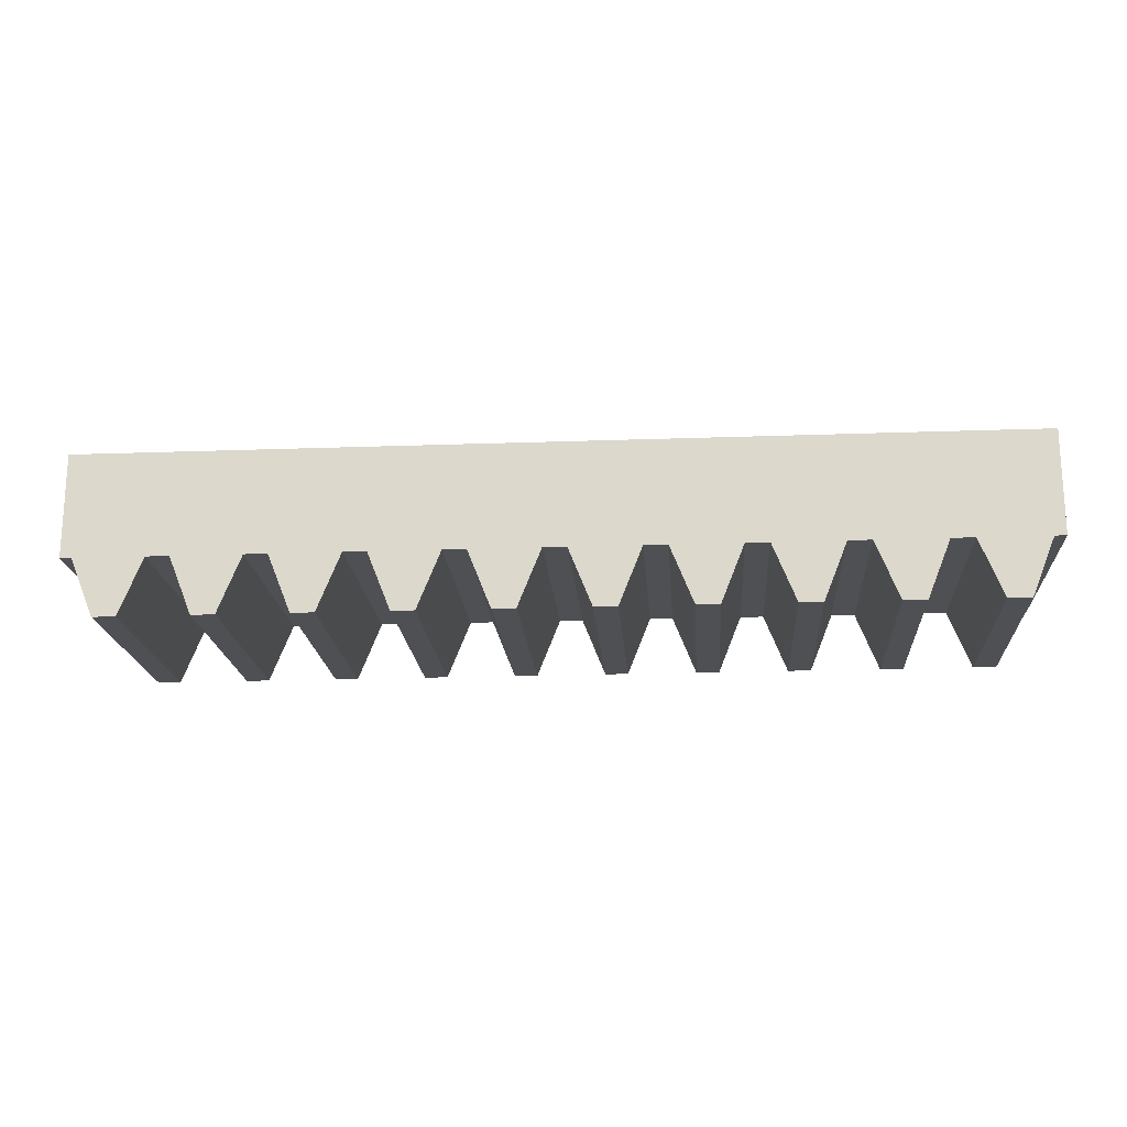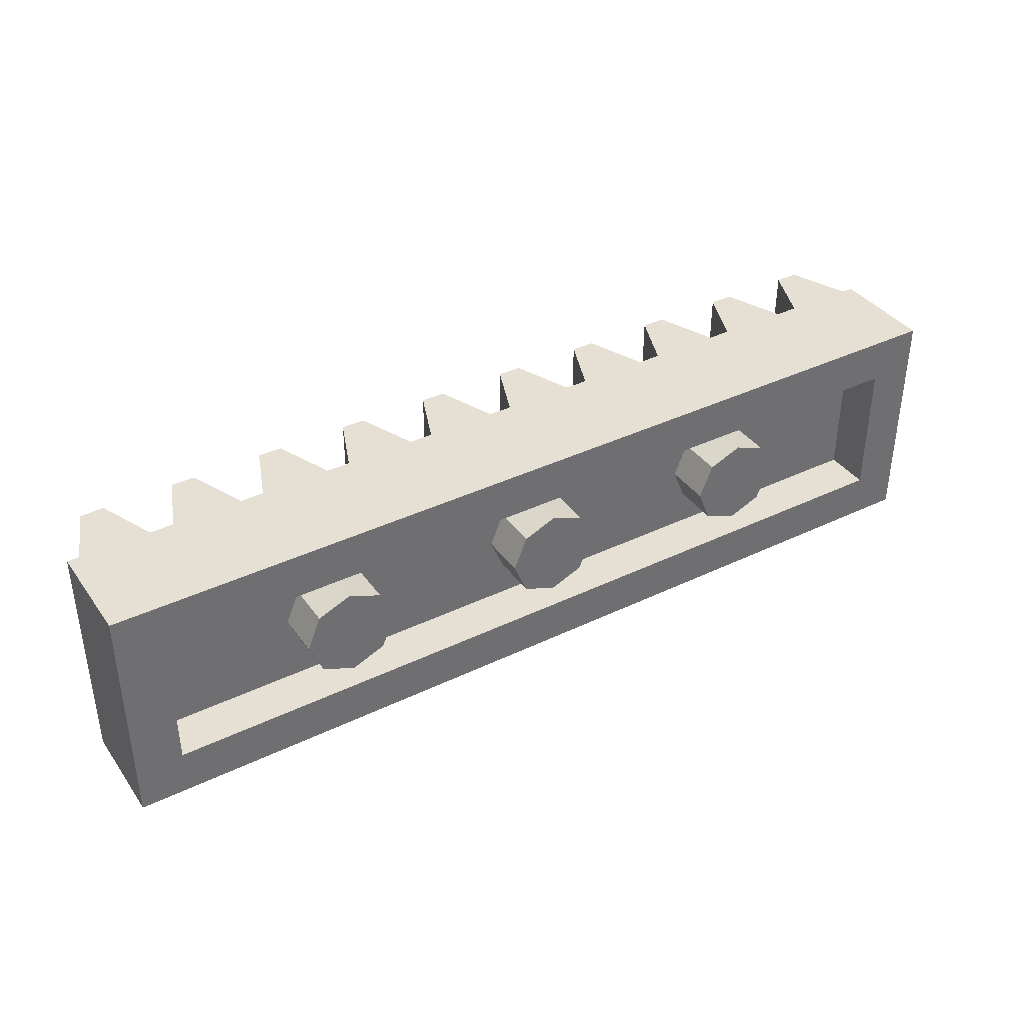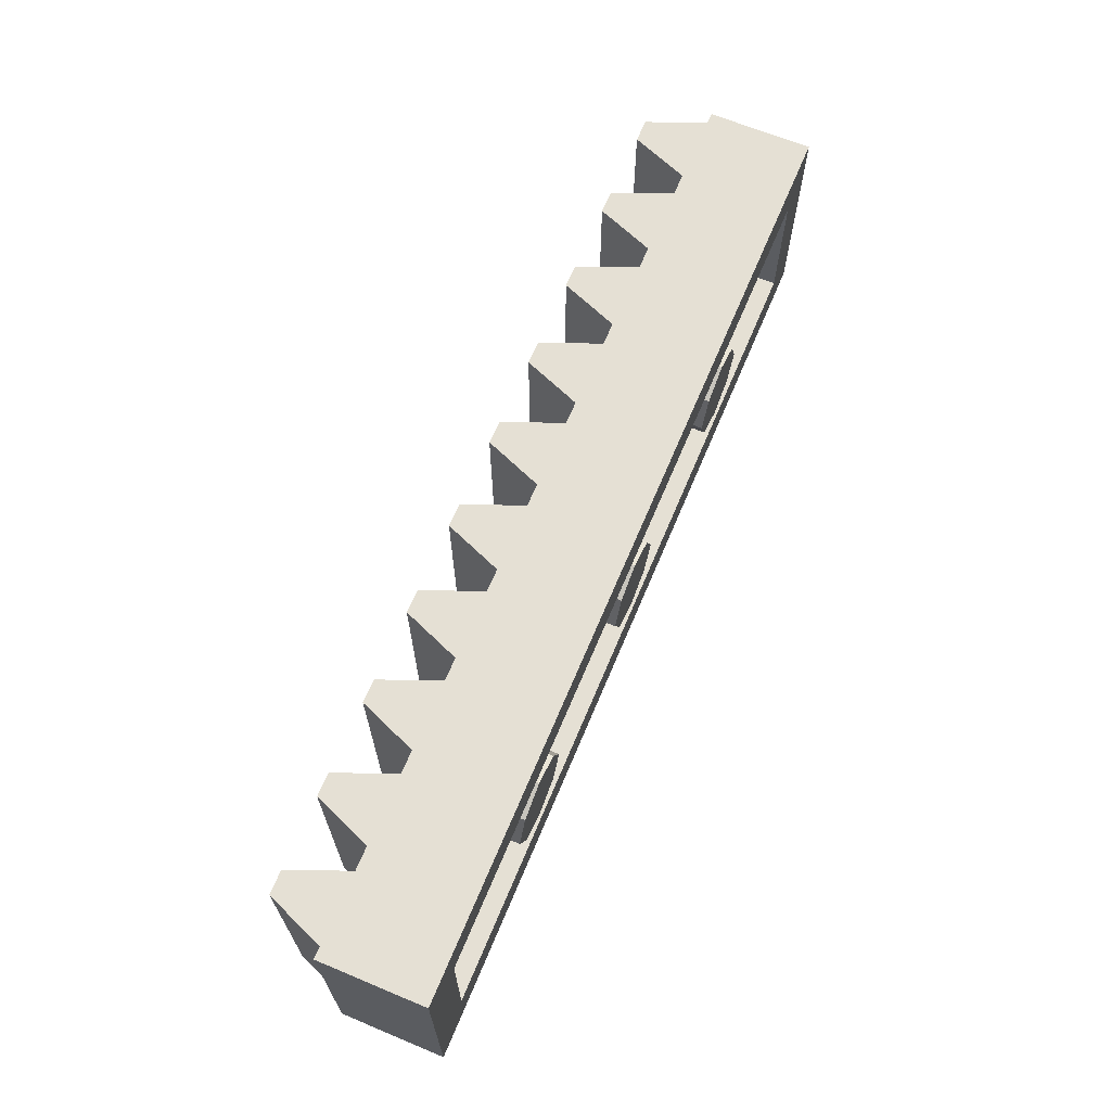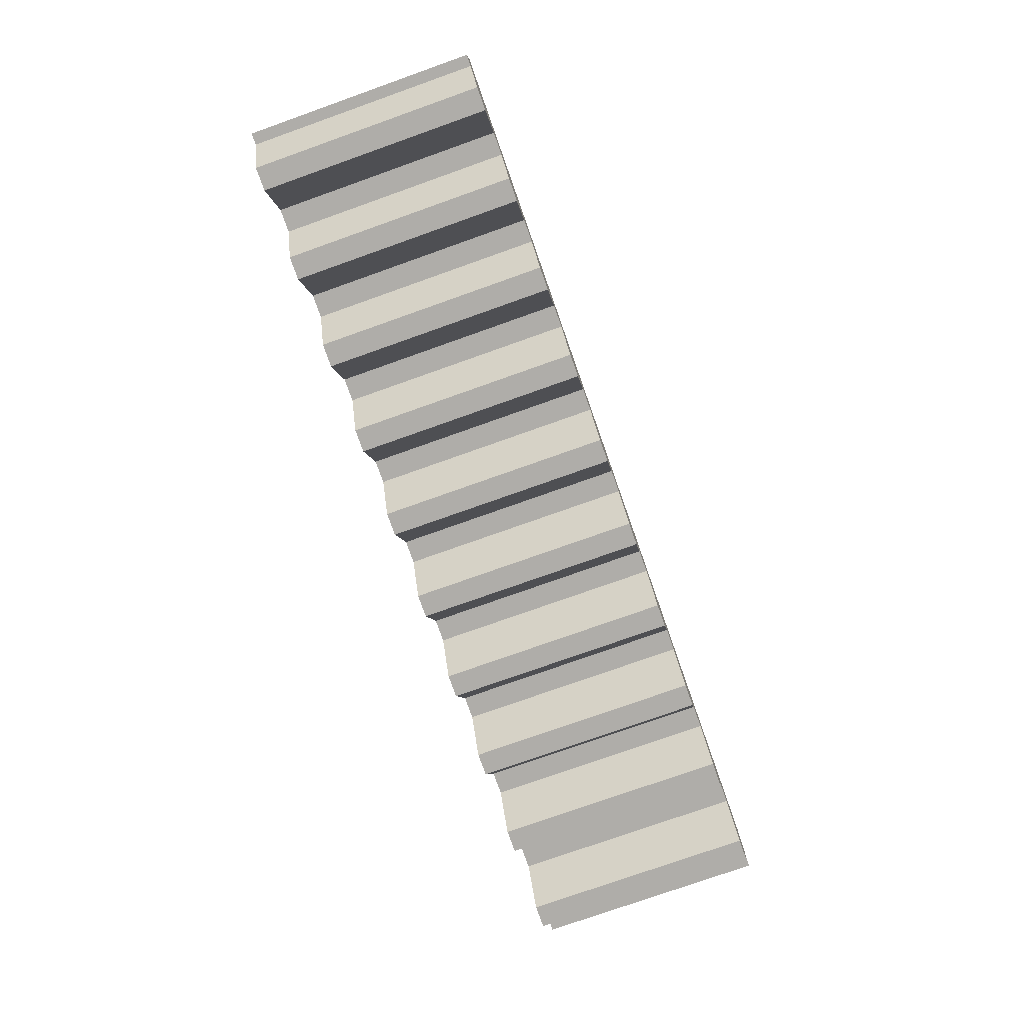
<metadata>
{"format":"obj","ext":"obj","renderer":"f3d","projection":"perspective","resolution":1024,"background":"white","views":[{"elev":-18.7,"azim":4.0,"up":"+Y"},{"elev":37.9,"azim":148.5,"up":"+Z"},{"elev":65.8,"azim":112.7,"up":"+Z"},{"elev":-77.4,"azim":-70.5,"up":"+Y"}]}
</metadata>
<code>
v 1 0.4 0
v 1.2 0.4 0
v 1.141 0.4 0.1414
v 1 0.4 0
v 1.141 0.4 0.1414
v 1 0.4 0.2
v 1 0.4 0
v 1 0.4 0.2
v 0.8586 0.4 0.1414
v 1 0.4 0
v 0.8586 0.4 0.1414
v 0.8 0.4 0
v 1 0.4 0
v 0.8 0.4 0
v 0.8586 0.4 -0.1414
v 1 0.4 0
v 0.8586 0.4 -0.1414
v 1 0.4 -0.2
v 1 0.4 0
v 1 0.4 -0.2
v 1.141 0.4 -0.1414
v 1 0.4 0
v 1.141 0.4 -0.1414
v 1.2 0.4 0
v 1.141 0.4 0.1414
v 1.2 0.4 0
v 1.2 0.2 0
v 1.141 0.2 0.1414
v 1 0.4 0.2
v 1.141 0.4 0.1414
v 1.141 0.2 0.1414
v 1 0.2 0.2
v 0.8586 0.4 0.1414
v 1 0.4 0.2
v 1 0.2 0.2
v 0.8586 0.2 0.1414
v 0.8 0.4 0
v 0.8586 0.4 0.1414
v 0.8586 0.2 0.1414
v 0.8 0.2 0
v 0.8586 0.4 -0.1414
v 0.8 0.4 0
v 0.8 0.2 0
v 0.8586 0.2 -0.1414
v 1 0.4 -0.2
v 0.8586 0.4 -0.1414
v 0.8586 0.2 -0.1414
v 1 0.2 -0.2
v 1.141 0.4 -0.1414
v 1 0.4 -0.2
v 1 0.2 -0.2
v 1.141 0.2 -0.1414
v 1.2 0.4 0
v 1.141 0.4 -0.1414
v 1.141 0.2 -0.1414
v 1.2 0.2 0
v 0 0.4 0
v 0.2 0.4 0
v 0.1414 0.4 0.1414
v 0 0.4 0
v 0.1414 0.4 0.1414
v 0 0.4 0.2
v 0 0.4 0
v 0 0.4 0.2
v -0.1414 0.4 0.1414
v 0 0.4 0
v -0.1414 0.4 0.1414
v -0.2 0.4 0
v 0 0.4 0
v -0.2 0.4 0
v -0.1414 0.4 -0.1414
v 0 0.4 0
v -0.1414 0.4 -0.1414
v 0 0.4 -0.2
v 0 0.4 0
v 0 0.4 -0.2
v 0.1414 0.4 -0.1414
v 0 0.4 0
v 0.1414 0.4 -0.1414
v 0.2 0.4 0
v 0.1414 0.4 0.1414
v 0.2 0.4 0
v 0.2 0.2 0
v 0.1414 0.2 0.1414
v 0 0.4 0.2
v 0.1414 0.4 0.1414
v 0.1414 0.2 0.1414
v 0 0.2 0.2
v -0.1414 0.4 0.1414
v 0 0.4 0.2
v 0 0.2 0.2
v -0.1414 0.2 0.1414
v -0.2 0.4 0
v -0.1414 0.4 0.1414
v -0.1414 0.2 0.1414
v -0.2 0.2 0
v -0.1414 0.4 -0.1414
v -0.2 0.4 0
v -0.2 0.2 0
v -0.1414 0.2 -0.1414
v 0 0.4 -0.2
v -0.1414 0.4 -0.1414
v -0.1414 0.2 -0.1414
v 0 0.2 -0.2
v 0.1414 0.4 -0.1414
v 0 0.4 -0.2
v 0 0.2 -0.2
v 0.1414 0.2 -0.1414
v 0.2 0.4 0
v 0.1414 0.4 -0.1414
v 0.1414 0.2 -0.1414
v 0.2 0.2 0
v -1 0.4 0
v -0.8 0.4 0
v -0.8586 0.4 0.1414
v -1 0.4 0
v -0.8586 0.4 0.1414
v -1 0.4 0.2
v -1 0.4 0
v -1 0.4 0.2
v -1.141 0.4 0.1414
v -1 0.4 0
v -1.141 0.4 0.1414
v -1.2 0.4 0
v -1 0.4 0
v -1.2 0.4 0
v -1.141 0.4 -0.1414
v -1 0.4 0
v -1.141 0.4 -0.1414
v -1 0.4 -0.2
v -1 0.4 0
v -1 0.4 -0.2
v -0.8586 0.4 -0.1414
v -1 0.4 0
v -0.8586 0.4 -0.1414
v -0.8 0.4 0
v -0.8586 0.4 0.1414
v -0.8 0.4 0
v -0.8 0.2 0
v -0.8586 0.2 0.1414
v -1 0.4 0.2
v -0.8586 0.4 0.1414
v -0.8586 0.2 0.1414
v -1 0.2 0.2
v -1.141 0.4 0.1414
v -1 0.4 0.2
v -1 0.2 0.2
v -1.141 0.2 0.1414
v -1.2 0.4 0
v -1.141 0.4 0.1414
v -1.141 0.2 0.1414
v -1.2 0.2 0
v -1.141 0.4 -0.1414
v -1.2 0.4 0
v -1.2 0.2 0
v -1.141 0.2 -0.1414
v -1 0.4 -0.2
v -1.141 0.4 -0.1414
v -1.141 0.2 -0.1414
v -1 0.2 -0.2
v -0.8586 0.4 -0.1414
v -1 0.4 -0.2
v -1 0.2 -0.2
v -0.8586 0.2 -0.1414
v -0.8 0.4 0
v -0.8586 0.4 -0.1414
v -0.8586 0.2 -0.1414
v -0.8 0.2 0
v -1.8 0.2 0.3
v 1.8 0.2 0.3
v 1.8 0.2 -0.3
v -1.8 0.2 -0.3
v -1.8 0.2 0.3
v -1.8 0.4 0.3
v 1.8 0.4 0.3
v 1.8 0.2 0.3
v -1.8 0.2 -0.3
v -1.8 0.4 -0.3
v -1.8 0.4 0.3
v -1.8 0.2 0.3
v 1.8 0.2 -0.3
v 1.8 0.4 -0.3
v -1.8 0.4 -0.3
v -1.8 0.2 -0.3
v 1.8 0.2 0.3
v 1.8 0.4 0.3
v 1.8 0.4 -0.3
v 1.8 0.2 -0.3
v -2 -0.05 0.5
v -2 0.4 0.5
v 2 0.4 0.5
v 2 -0.05 0.5
v -2 -0.05 -0.5
v -2 0.4 -0.5
v -2 0.4 0.5
v -2 -0.05 0.5
v 2 -0.05 -0.5
v 2 0.4 -0.5
v -2 0.4 -0.5
v -2 -0.05 -0.5
v 2 -0.05 0.5
v 2 0.4 0.5
v 2 0.4 -0.5
v 2 -0.05 -0.5
v 2 -0.05 -0.5
v 1.95 -0.05 -0.5
v 1.95 -0.05 0.5
v 2 -0.05 0.5
v 1.85 -0.3 0.5
v 1.85 -0.3 -0.5
v 1.95 -0.05 -0.5
v 1.95 -0.05 0.5
v 1.75 -0.3 0.5
v 1.75 -0.3 -0.5
v 1.85 -0.3 -0.5
v 1.85 -0.3 0.5
v 1.65 -0.05 0.5
v 1.65 -0.05 -0.5
v 1.75 -0.3 -0.5
v 1.75 -0.3 0.5
v 1.95 -0.05 0.5
v 1.85 -0.3 0.5
v 1.75 -0.3 0.5
v 1.65 -0.05 0.5
v 1.65 -0.05 -0.5
v 1.75 -0.3 -0.5
v 1.85 -0.3 -0.5
v 1.95 -0.05 -0.5
v 1.55 -0.05 0.5
v 1.55 -0.05 -0.5
v 1.65 -0.05 -0.5
v 1.65 -0.05 0.5
v 1.45 -0.3 0.5
v 1.45 -0.3 -0.5
v 1.55 -0.05 -0.5
v 1.55 -0.05 0.5
v 1.35 -0.3 0.5
v 1.35 -0.3 -0.5
v 1.45 -0.3 -0.5
v 1.45 -0.3 0.5
v 1.25 -0.05 0.5
v 1.25 -0.05 -0.5
v 1.35 -0.3 -0.5
v 1.35 -0.3 0.5
v 1.55 -0.05 0.5
v 1.45 -0.3 0.5
v 1.35 -0.3 0.5
v 1.25 -0.05 0.5
v 1.25 -0.05 -0.5
v 1.35 -0.3 -0.5
v 1.45 -0.3 -0.5
v 1.55 -0.05 -0.5
v 1.15 -0.05 0.5
v 1.15 -0.05 -0.5
v 1.25 -0.05 -0.5
v 1.25 -0.05 0.5
v 1.05 -0.3 0.5
v 1.05 -0.3 -0.5
v 1.15 -0.05 -0.5
v 1.15 -0.05 0.5
v 0.95 -0.3 0.5
v 0.95 -0.3 -0.5
v 1.05 -0.3 -0.5
v 1.05 -0.3 0.5
v 0.85 -0.05 0.5
v 0.85 -0.05 -0.5
v 0.95 -0.3 -0.5
v 0.95 -0.3 0.5
v 1.15 -0.05 0.5
v 1.05 -0.3 0.5
v 0.95 -0.3 0.5
v 0.85 -0.05 0.5
v 0.85 -0.05 -0.5
v 0.95 -0.3 -0.5
v 1.05 -0.3 -0.5
v 1.15 -0.05 -0.5
v 0.75 -0.05 0.5
v 0.75 -0.05 -0.5
v 0.85 -0.05 -0.5
v 0.85 -0.05 0.5
v 0.65 -0.3 0.5
v 0.65 -0.3 -0.5
v 0.75 -0.05 -0.5
v 0.75 -0.05 0.5
v 0.55 -0.3 0.5
v 0.55 -0.3 -0.5
v 0.65 -0.3 -0.5
v 0.65 -0.3 0.5
v 0.45 -0.05 0.5
v 0.45 -0.05 -0.5
v 0.55 -0.3 -0.5
v 0.55 -0.3 0.5
v 0.75 -0.05 0.5
v 0.65 -0.3 0.5
v 0.55 -0.3 0.5
v 0.45 -0.05 0.5
v 0.45 -0.05 -0.5
v 0.55 -0.3 -0.5
v 0.65 -0.3 -0.5
v 0.75 -0.05 -0.5
v 0.35 -0.05 0.5
v 0.35 -0.05 -0.5
v 0.45 -0.05 -0.5
v 0.45 -0.05 0.5
v 0.25 -0.3 0.5
v 0.25 -0.3 -0.5
v 0.35 -0.05 -0.5
v 0.35 -0.05 0.5
v 0.15 -0.3 0.5
v 0.15 -0.3 -0.5
v 0.25 -0.3 -0.5
v 0.25 -0.3 0.5
v 0.05 -0.05 0.5
v 0.05 -0.05 -0.5
v 0.15 -0.3 -0.5
v 0.15 -0.3 0.5
v 0.35 -0.05 0.5
v 0.25 -0.3 0.5
v 0.15 -0.3 0.5
v 0.05 -0.05 0.5
v 0.05 -0.05 -0.5
v 0.15 -0.3 -0.5
v 0.25 -0.3 -0.5
v 0.35 -0.05 -0.5
v -0.05 -0.05 0.5
v -0.05 -0.05 -0.5
v 0.05 -0.05 -0.5
v 0.05 -0.05 0.5
v -0.15 -0.3 0.5
v -0.15 -0.3 -0.5
v -0.05 -0.05 -0.5
v -0.05 -0.05 0.5
v -0.25 -0.3 0.5
v -0.25 -0.3 -0.5
v -0.15 -0.3 -0.5
v -0.15 -0.3 0.5
v -0.35 -0.05 0.5
v -0.35 -0.05 -0.5
v -0.25 -0.3 -0.5
v -0.25 -0.3 0.5
v -0.05 -0.05 0.5
v -0.15 -0.3 0.5
v -0.25 -0.3 0.5
v -0.35 -0.05 0.5
v -0.35 -0.05 -0.5
v -0.25 -0.3 -0.5
v -0.15 -0.3 -0.5
v -0.05 -0.05 -0.5
v -0.45 -0.05 0.5
v -0.45 -0.05 -0.5
v -0.35 -0.05 -0.5
v -0.35 -0.05 0.5
v -0.55 -0.3 0.5
v -0.55 -0.3 -0.5
v -0.45 -0.05 -0.5
v -0.45 -0.05 0.5
v -0.65 -0.3 0.5
v -0.65 -0.3 -0.5
v -0.55 -0.3 -0.5
v -0.55 -0.3 0.5
v -0.75 -0.05 0.5
v -0.75 -0.05 -0.5
v -0.65 -0.3 -0.5
v -0.65 -0.3 0.5
v -0.45 -0.05 0.5
v -0.55 -0.3 0.5
v -0.65 -0.3 0.5
v -0.75 -0.05 0.5
v -0.75 -0.05 -0.5
v -0.65 -0.3 -0.5
v -0.55 -0.3 -0.5
v -0.45 -0.05 -0.5
v -0.85 -0.05 0.5
v -0.85 -0.05 -0.5
v -0.75 -0.05 -0.5
v -0.75 -0.05 0.5
v -0.95 -0.3 0.5
v -0.95 -0.3 -0.5
v -0.85 -0.05 -0.5
v -0.85 -0.05 0.5
v -1.05 -0.3 0.5
v -1.05 -0.3 -0.5
v -0.95 -0.3 -0.5
v -0.95 -0.3 0.5
v -1.15 -0.05 0.5
v -1.15 -0.05 -0.5
v -1.05 -0.3 -0.5
v -1.05 -0.3 0.5
v -0.85 -0.05 0.5
v -0.95 -0.3 0.5
v -1.05 -0.3 0.5
v -1.15 -0.05 0.5
v -1.15 -0.05 -0.5
v -1.05 -0.3 -0.5
v -0.95 -0.3 -0.5
v -0.85 -0.05 -0.5
v -1.25 -0.05 0.5
v -1.25 -0.05 -0.5
v -1.15 -0.05 -0.5
v -1.15 -0.05 0.5
v -1.35 -0.3 0.5
v -1.35 -0.3 -0.5
v -1.25 -0.05 -0.5
v -1.25 -0.05 0.5
v -1.45 -0.3 0.5
v -1.45 -0.3 -0.5
v -1.35 -0.3 -0.5
v -1.35 -0.3 0.5
v -1.55 -0.05 0.5
v -1.55 -0.05 -0.5
v -1.45 -0.3 -0.5
v -1.45 -0.3 0.5
v -1.25 -0.05 0.5
v -1.35 -0.3 0.5
v -1.45 -0.3 0.5
v -1.55 -0.05 0.5
v -1.55 -0.05 -0.5
v -1.45 -0.3 -0.5
v -1.35 -0.3 -0.5
v -1.25 -0.05 -0.5
v -1.65 -0.05 0.5
v -1.65 -0.05 -0.5
v -1.55 -0.05 -0.5
v -1.55 -0.05 0.5
v -1.75 -0.3 0.5
v -1.75 -0.3 -0.5
v -1.65 -0.05 -0.5
v -1.65 -0.05 0.5
v -1.85 -0.3 0.5
v -1.85 -0.3 -0.5
v -1.75 -0.3 -0.5
v -1.75 -0.3 0.5
v -1.95 -0.05 0.5
v -1.95 -0.05 -0.5
v -1.85 -0.3 -0.5
v -1.85 -0.3 0.5
v -1.65 -0.05 0.5
v -1.75 -0.3 0.5
v -1.85 -0.3 0.5
v -1.95 -0.05 0.5
v -1.95 -0.05 -0.5
v -1.85 -0.3 -0.5
v -1.75 -0.3 -0.5
v -1.65 -0.05 -0.5
v -2 -0.05 -0.5
v -1.95 -0.05 -0.5
v -1.95 -0.05 0.5
v -2 -0.05 0.5
v 2 0.4 0.5
v 1.8 0.4 0.3
v -1.8 0.4 0.3
v -2 0.4 0.5
v -2 0.4 0.5
v -1.8 0.4 0.3
v -1.8 0.4 -0.3
v -2 0.4 -0.5
v -2 0.4 -0.5
v -1.8 0.4 -0.3
v 1.8 0.4 -0.3
v 2 0.4 -0.5
v 2 0.4 -0.5
v 1.8 0.4 -0.3
v 1.8 0.4 0.3
v 2 0.4 0.5
g mesh2598327
f 1 3 2
f 4 6 5
f 7 9 8
f 10 12 11
f 13 15 14
f 16 18 17
f 19 21 20
f 22 24 23
g mesh2598329
f 25 27 26
f 27 25 28
f 29 31 30
f 31 29 32
f 33 35 34
f 35 33 36
f 37 39 38
f 39 37 40
f 41 43 42
f 43 41 44
f 45 47 46
f 47 45 48
f 49 51 50
f 51 49 52
f 53 55 54
f 55 53 56
g mesh2598335
f 57 59 58
f 60 62 61
f 63 65 64
f 66 68 67
f 69 71 70
f 72 74 73
f 75 77 76
f 78 80 79
g mesh2598337
f 81 83 82
f 83 81 84
f 85 87 86
f 87 85 88
f 89 91 90
f 91 89 92
f 93 95 94
f 95 93 96
f 97 99 98
f 99 97 100
f 101 103 102
f 103 101 104
f 105 107 106
f 107 105 108
f 109 111 110
f 111 109 112
g mesh2598343
f 113 115 114
f 116 118 117
f 119 121 120
f 122 124 123
f 125 127 126
f 128 130 129
f 131 133 132
f 134 136 135
g mesh2598345
f 137 139 138
f 139 137 140
f 141 143 142
f 143 141 144
f 145 147 146
f 147 145 148
f 149 151 150
f 151 149 152
f 153 155 154
f 155 153 156
f 157 159 158
f 159 157 160
f 161 163 162
f 163 161 164
f 165 167 166
f 167 165 168
g mesh2598348
f 169 170 171
f 171 172 169
f 173 174 175
f 175 176 173
f 177 178 179
f 179 180 177
f 181 182 183
f 183 184 181
f 185 186 187
f 187 188 185
g mesh2598350
f 189 191 190
f 191 189 192
f 193 195 194
f 195 193 196
f 197 199 198
f 199 197 200
f 201 203 202
f 203 201 204
g mesh2598352
f 205 207 206
f 207 205 208
g mesh2598355
f 209 210 211
f 211 212 209
g mesh2598357
f 213 214 215
f 215 216 213
g mesh2598359
f 217 218 219
f 219 220 217
f 221 223 222
f 223 221 224
f 225 227 226
f 227 225 228
g mesh2598362
f 229 230 231
f 231 232 229
g mesh2598365
f 233 234 235
f 235 236 233
g mesh2598367
f 237 238 239
f 239 240 237
g mesh2598369
f 241 242 243
f 243 244 241
f 245 247 246
f 247 245 248
f 249 251 250
f 251 249 252
g mesh2598372
f 253 254 255
f 255 256 253
g mesh2598375
f 257 258 259
f 259 260 257
g mesh2598377
f 261 262 263
f 263 264 261
g mesh2598379
f 265 266 267
f 267 268 265
f 269 271 270
f 271 269 272
f 273 275 274
f 275 273 276
g mesh2598382
f 277 278 279
f 279 280 277
g mesh2598385
f 281 282 283
f 283 284 281
g mesh2598387
f 285 286 287
f 287 288 285
g mesh2598389
f 289 290 291
f 291 292 289
f 293 295 294
f 295 293 296
f 297 299 298
f 299 297 300
g mesh2598392
f 301 302 303
f 303 304 301
g mesh2598395
f 305 306 307
f 307 308 305
g mesh2598397
f 309 310 311
f 311 312 309
g mesh2598399
f 313 314 315
f 315 316 313
f 317 319 318
f 319 317 320
f 321 323 322
f 323 321 324
g mesh2598402
f 325 326 327
f 327 328 325
g mesh2598405
f 329 330 331
f 331 332 329
g mesh2598407
f 333 334 335
f 335 336 333
g mesh2598409
f 337 338 339
f 339 340 337
f 341 343 342
f 343 341 344
f 345 347 346
f 347 345 348
g mesh2598412
f 349 350 351
f 351 352 349
g mesh2598415
f 353 354 355
f 355 356 353
g mesh2598417
f 357 358 359
f 359 360 357
g mesh2598419
f 361 362 363
f 363 364 361
f 365 367 366
f 367 365 368
f 369 371 370
f 371 369 372
g mesh2598422
f 373 374 375
f 375 376 373
g mesh2598425
f 377 378 379
f 379 380 377
g mesh2598427
f 381 382 383
f 383 384 381
g mesh2598429
f 385 386 387
f 387 388 385
f 389 391 390
f 391 389 392
f 393 395 394
f 395 393 396
g mesh2598432
f 397 398 399
f 399 400 397
g mesh2598435
f 401 402 403
f 403 404 401
g mesh2598437
f 405 406 407
f 407 408 405
g mesh2598439
f 409 410 411
f 411 412 409
f 413 415 414
f 415 413 416
f 417 419 418
f 419 417 420
g mesh2598442
f 421 422 423
f 423 424 421
g mesh2598445
f 425 426 427
f 427 428 425
g mesh2598447
f 429 430 431
f 431 432 429
g mesh2598449
f 433 434 435
f 435 436 433
f 437 439 438
f 439 437 440
f 441 443 442
f 443 441 444
g mesh2598452
f 445 446 447
f 447 448 445
f 449 450 451
f 451 452 449
f 453 454 455
f 455 456 453
f 457 458 459
f 459 460 457
f 461 462 463
f 463 464 461

</code>
